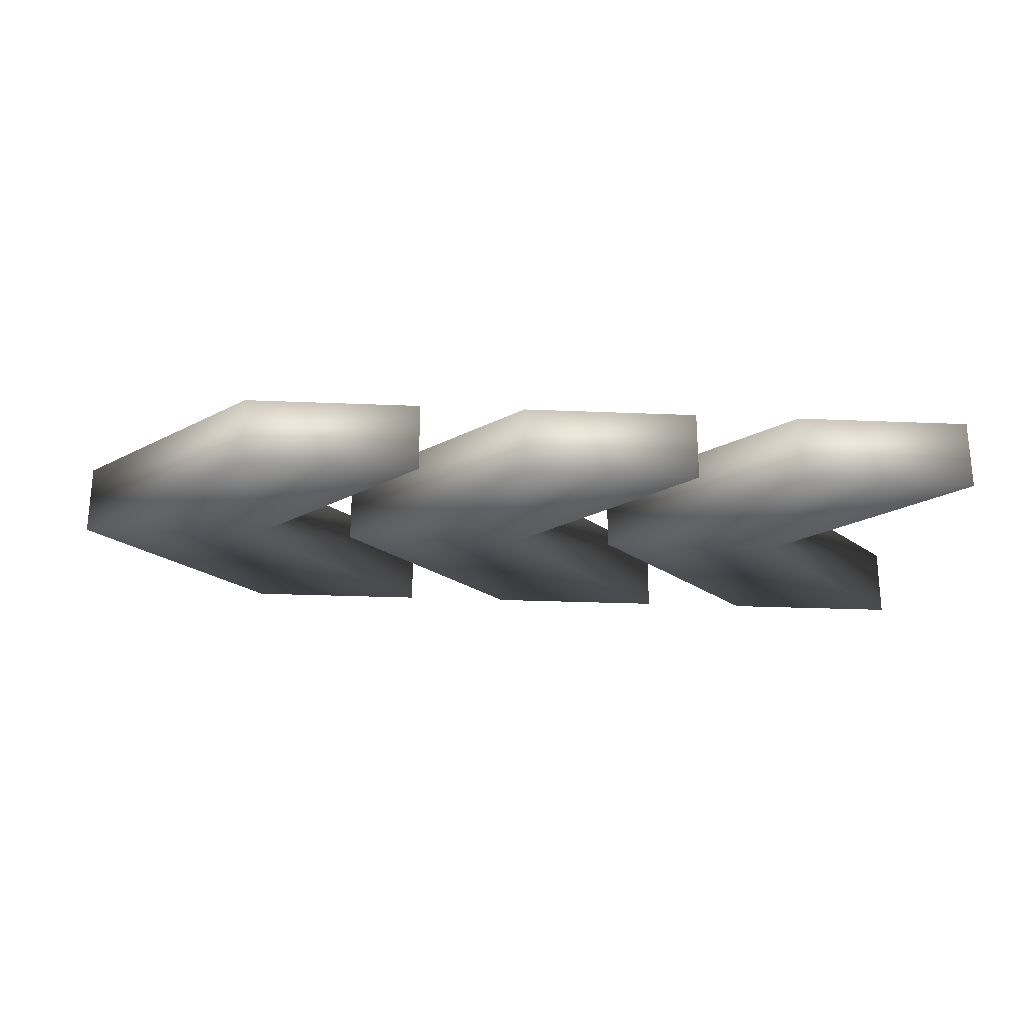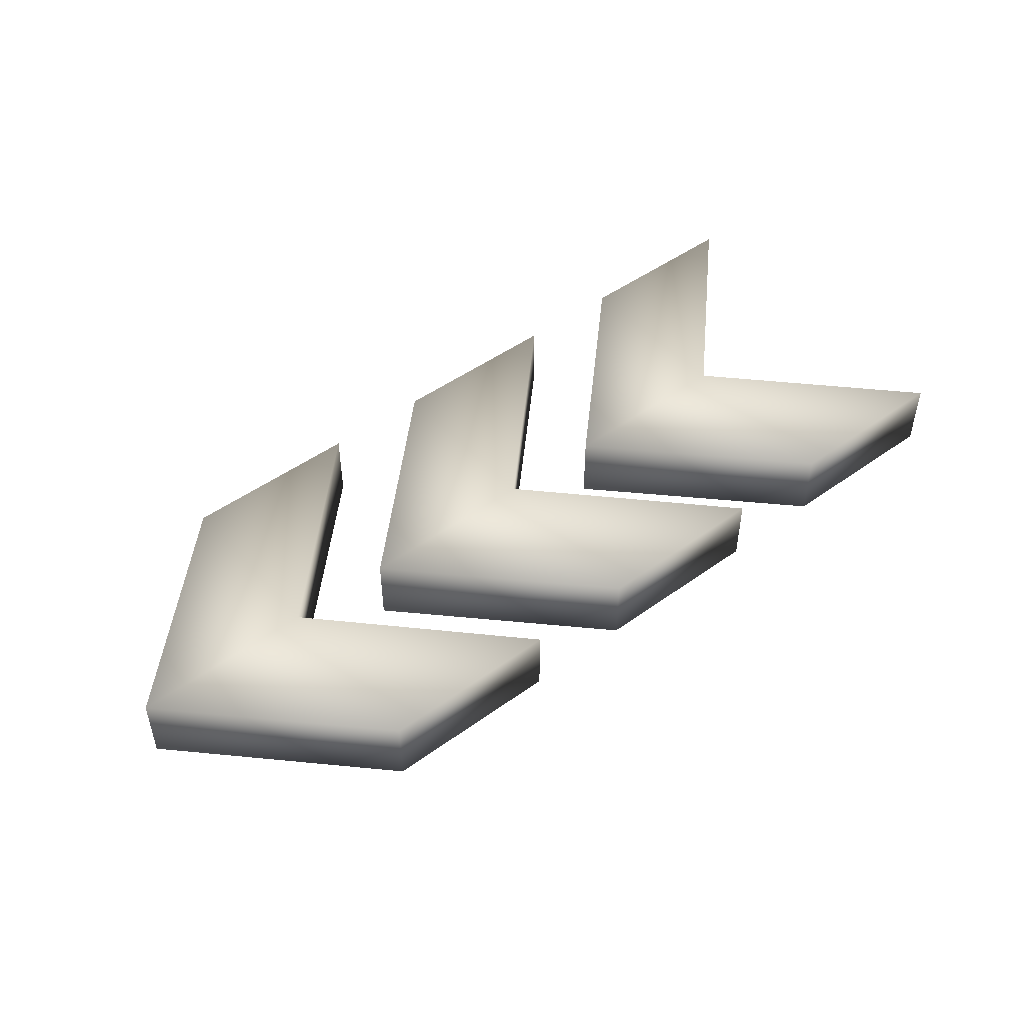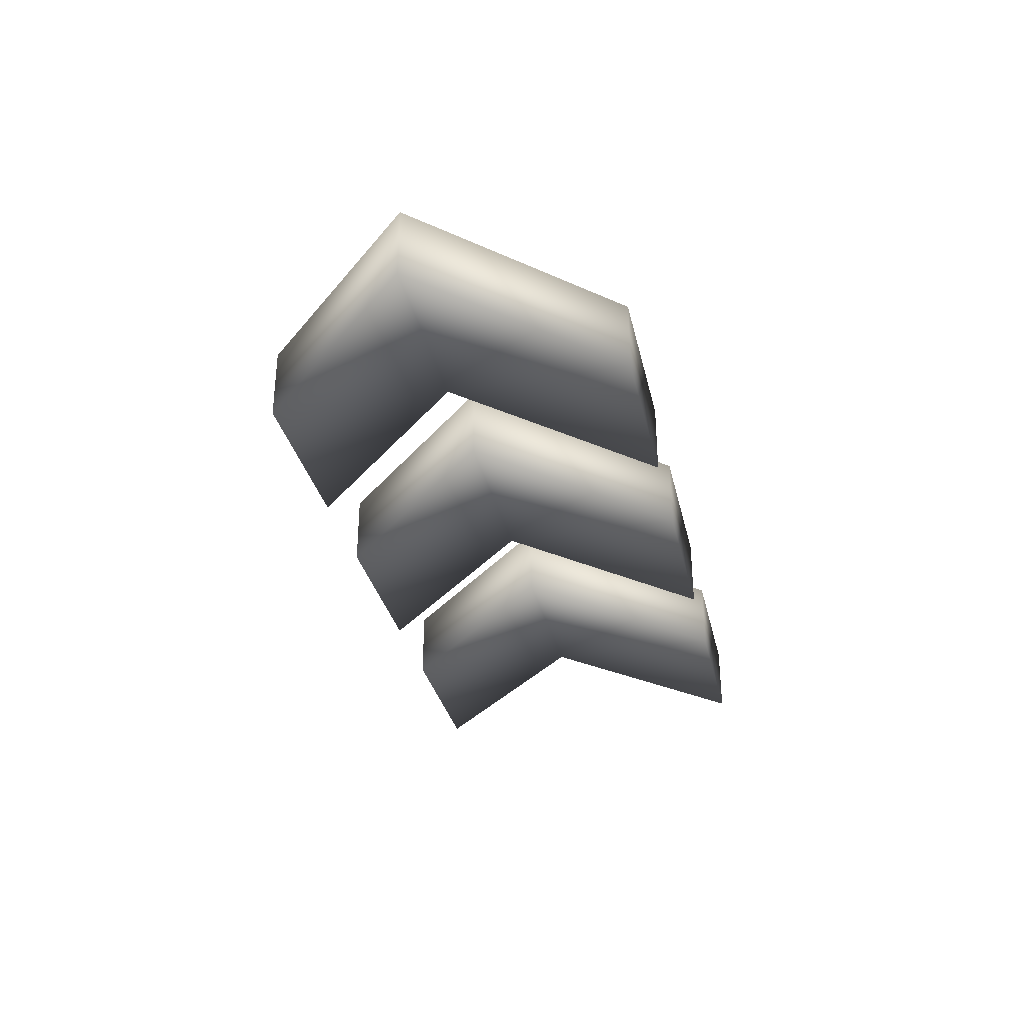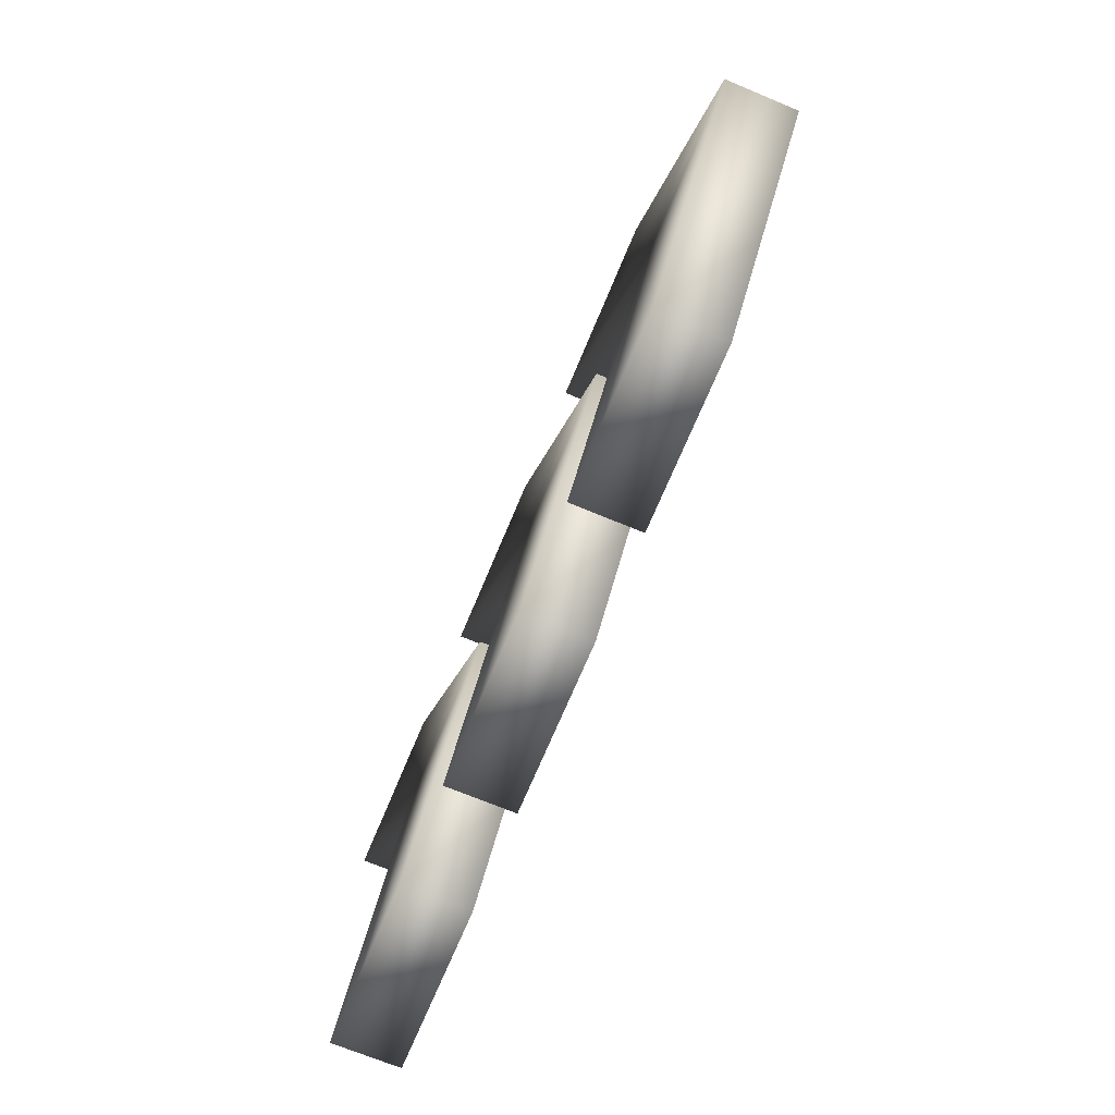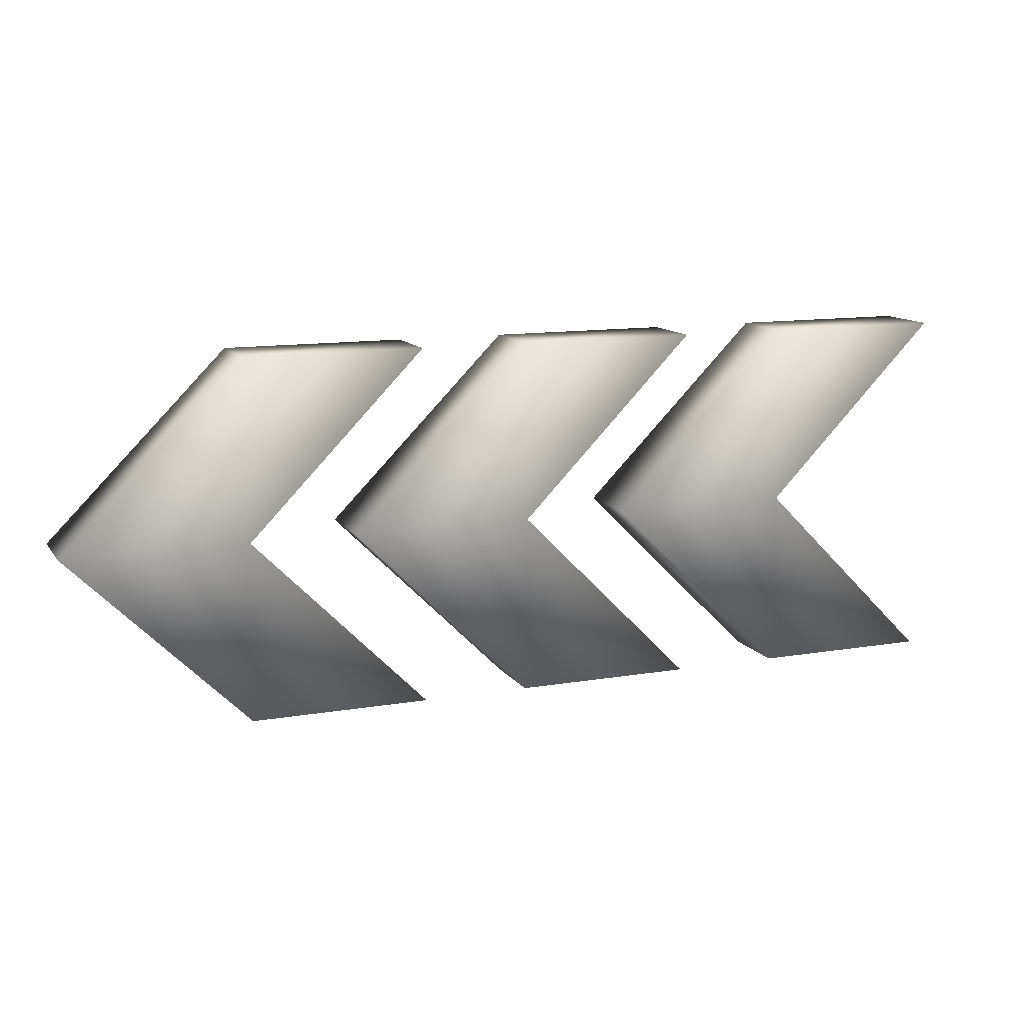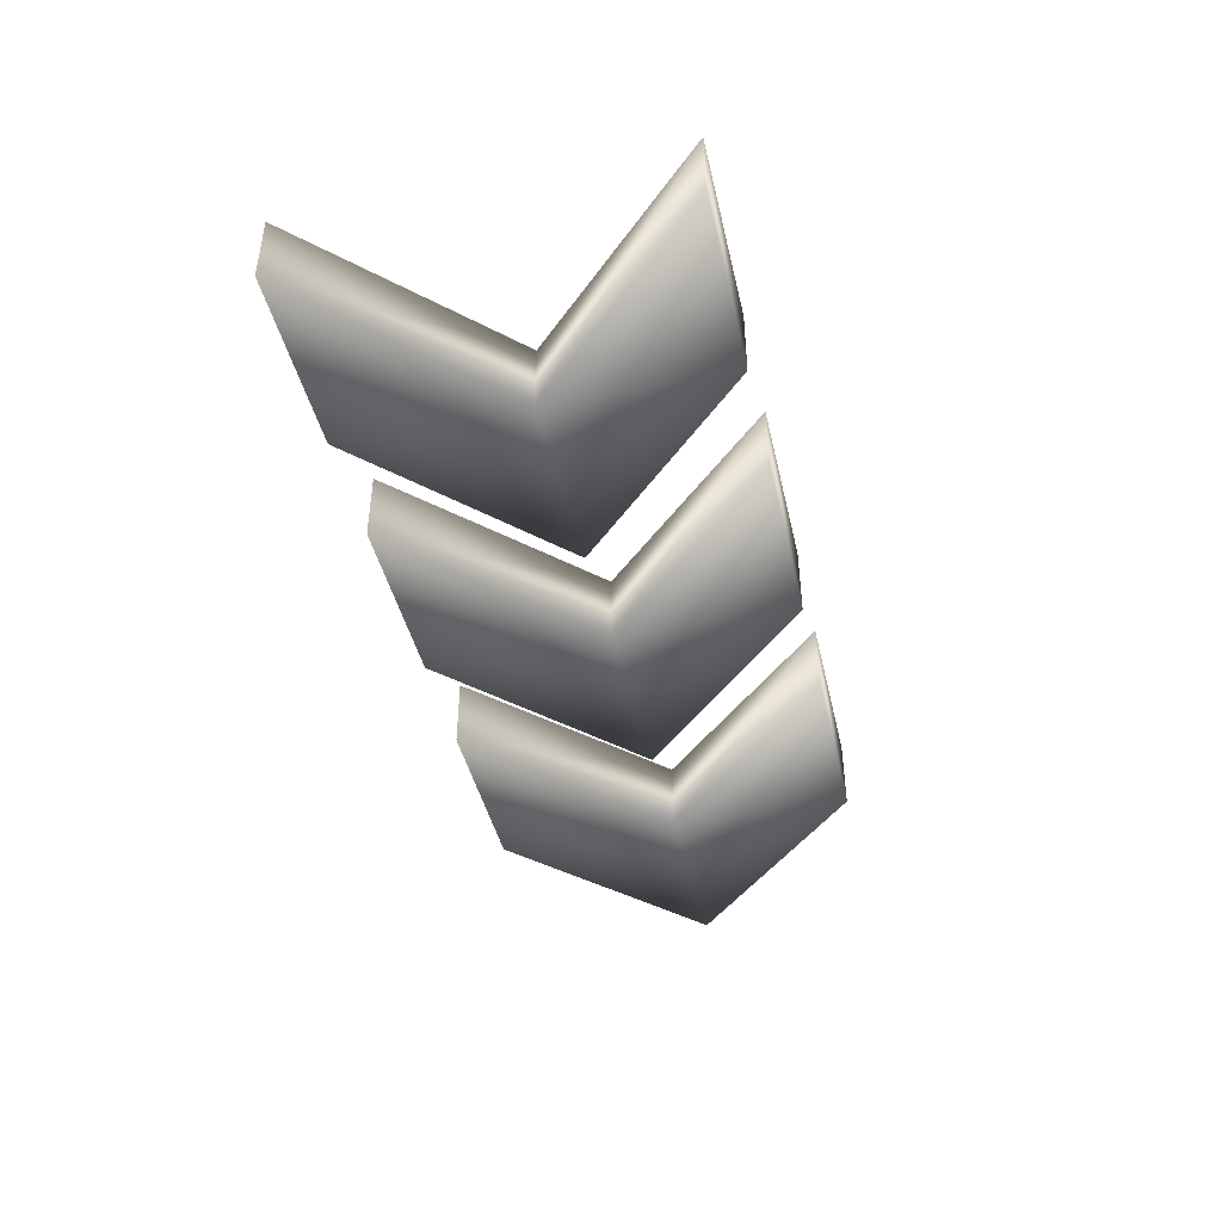
<metadata>
{"format":"obj","ext":"obj","renderer":"f3d","projection":"perspective","resolution":1024,"background":"white","views":[{"elev":-24.2,"azim":175.9,"up":"+Z"},{"elev":48.3,"azim":141.1,"up":"+Z"},{"elev":-32.1,"azim":102.5,"up":"+Z"},{"elev":-70.5,"azim":67.4,"up":"+Y"},{"elev":12.4,"azim":158.4,"up":"+Y"},{"elev":-43.9,"azim":-77.2,"up":"+Z"}]}
</metadata>
<code>
o Cube_Cube.001
v -0.02892 -5.7e-05 0.004
v -0.04861 0.02003 -0.004
v -0.02892 -5.6e-05 -0.004
v -0.02862 0.02003 0.004
v -0.04861 0.02003 0.004
v -0.008615 -5.6e-05 -0.004
v -0.008615 -5.7e-05 0.004
v -0.02862 0.02003 -0.004
v -0.04861 -0.01997 -0.004
v -0.02862 -0.01997 0.004
v -0.04861 -0.01997 0.004
v -0.02862 -0.01997 -0.004
v 0.003077 -5.7e-05 0.004
v -0.01662 0.02003 -0.004
v 0.003077 -5.6e-05 -0.004
v 0.003385 0.02003 0.004
v -0.01662 0.02003 0.004
v 0.02338 -5.6e-05 -0.004
v 0.02338 -5.7e-05 0.004
v 0.003385 0.02003 -0.004
v -0.01662 -0.01997 -0.004
v 0.003385 -0.01997 0.004
v -0.01662 -0.01997 0.004
v 0.003385 -0.01997 -0.004
v 0.03508 -5.7e-05 0.004
v 0.01538 0.02003 -0.004
v 0.03508 -5.6e-05 -0.004
v 0.03538 0.02003 0.004
v 0.01538 0.02003 0.004
v 0.05538 -5.6e-05 -0.004
v 0.05538 -5.7e-05 0.004
v 0.03538 0.02003 -0.004
v 0.01538 -0.01997 -0.004
v 0.03538 -0.01997 0.004
v 0.01538 -0.01997 0.004
v 0.03538 -0.01997 -0.004
f 1 2 3
f 1 4 5
f 6 4 7
f 3 8 6
f 9 10 11
f 8 5 4
f 12 3 6
f 12 7 10
f 10 1 11
f 11 3 9
f 13 14 15
f 13 16 17
f 18 16 19
f 15 20 18
f 21 22 23
f 20 17 16
f 24 15 18
f 24 19 22
f 22 13 23
f 23 15 21
f 25 26 27
f 25 28 29
f 30 28 31
f 27 32 30
f 33 34 35
f 32 29 28
f 36 27 30
f 36 31 34
f 34 25 35
f 35 27 33
f 1 5 2
f 1 7 4
f 6 8 4
f 3 2 8
f 9 12 10
f 8 2 5
f 12 9 3
f 12 6 7
f 10 7 1
f 11 1 3
f 13 17 14
f 13 19 16
f 18 20 16
f 15 14 20
f 21 24 22
f 20 14 17
f 24 21 15
f 24 18 19
f 22 19 13
f 23 13 15
f 25 29 26
f 25 31 28
f 30 32 28
f 27 26 32
f 33 36 34
f 32 26 29
f 36 33 27
f 36 30 31
f 34 31 25
f 35 25 27

</code>
